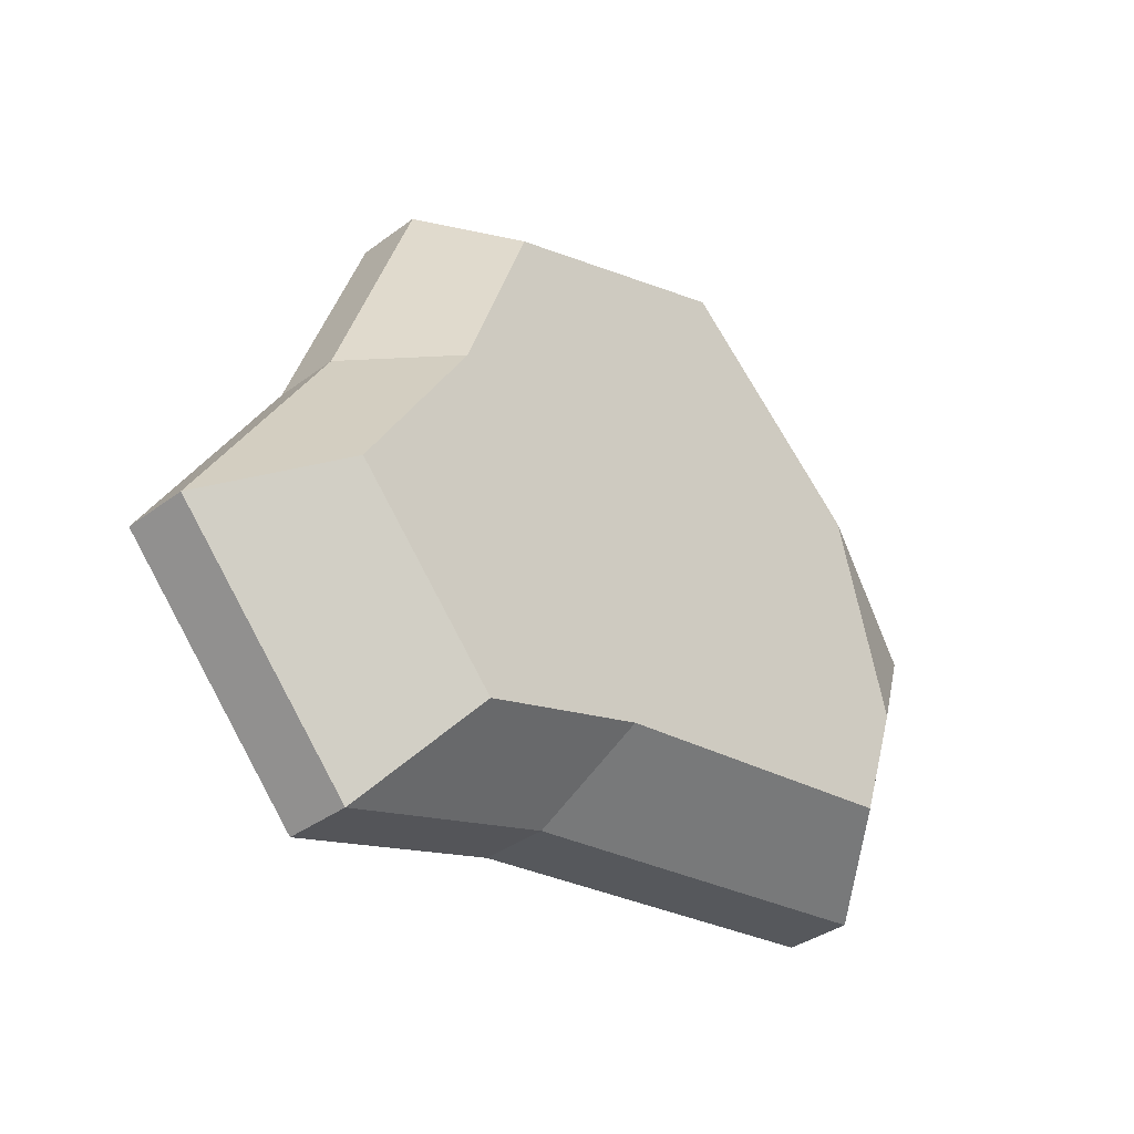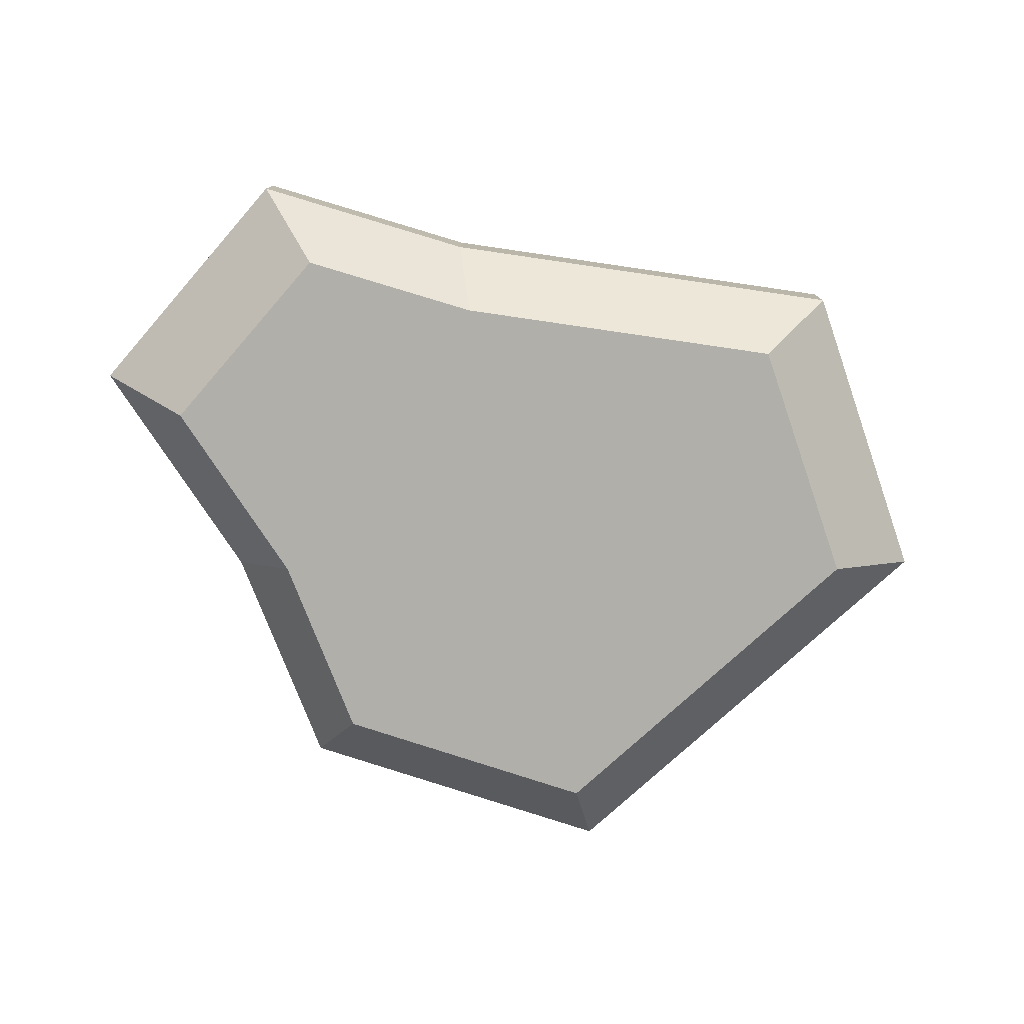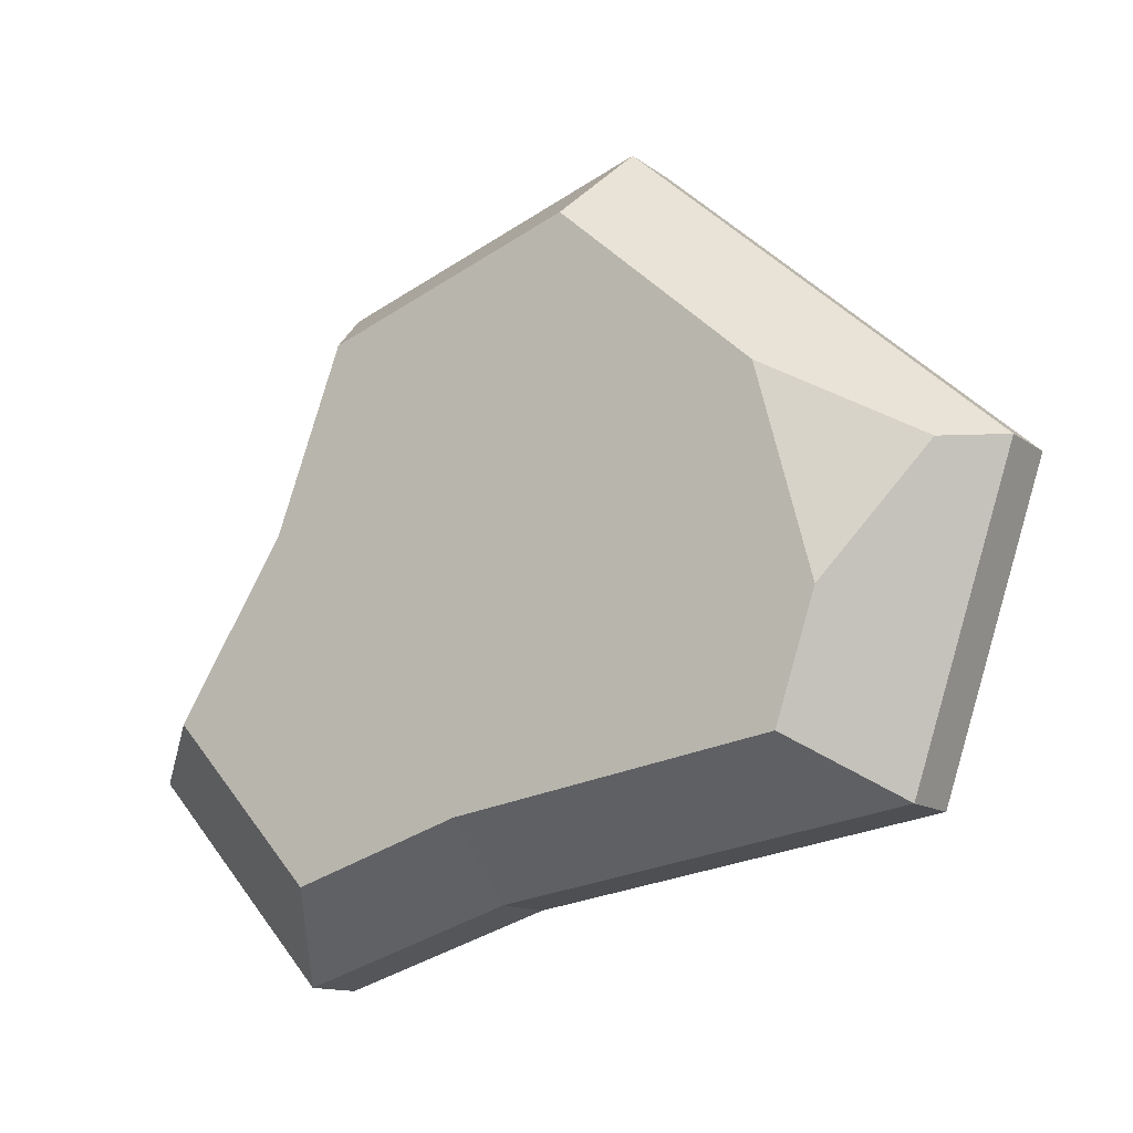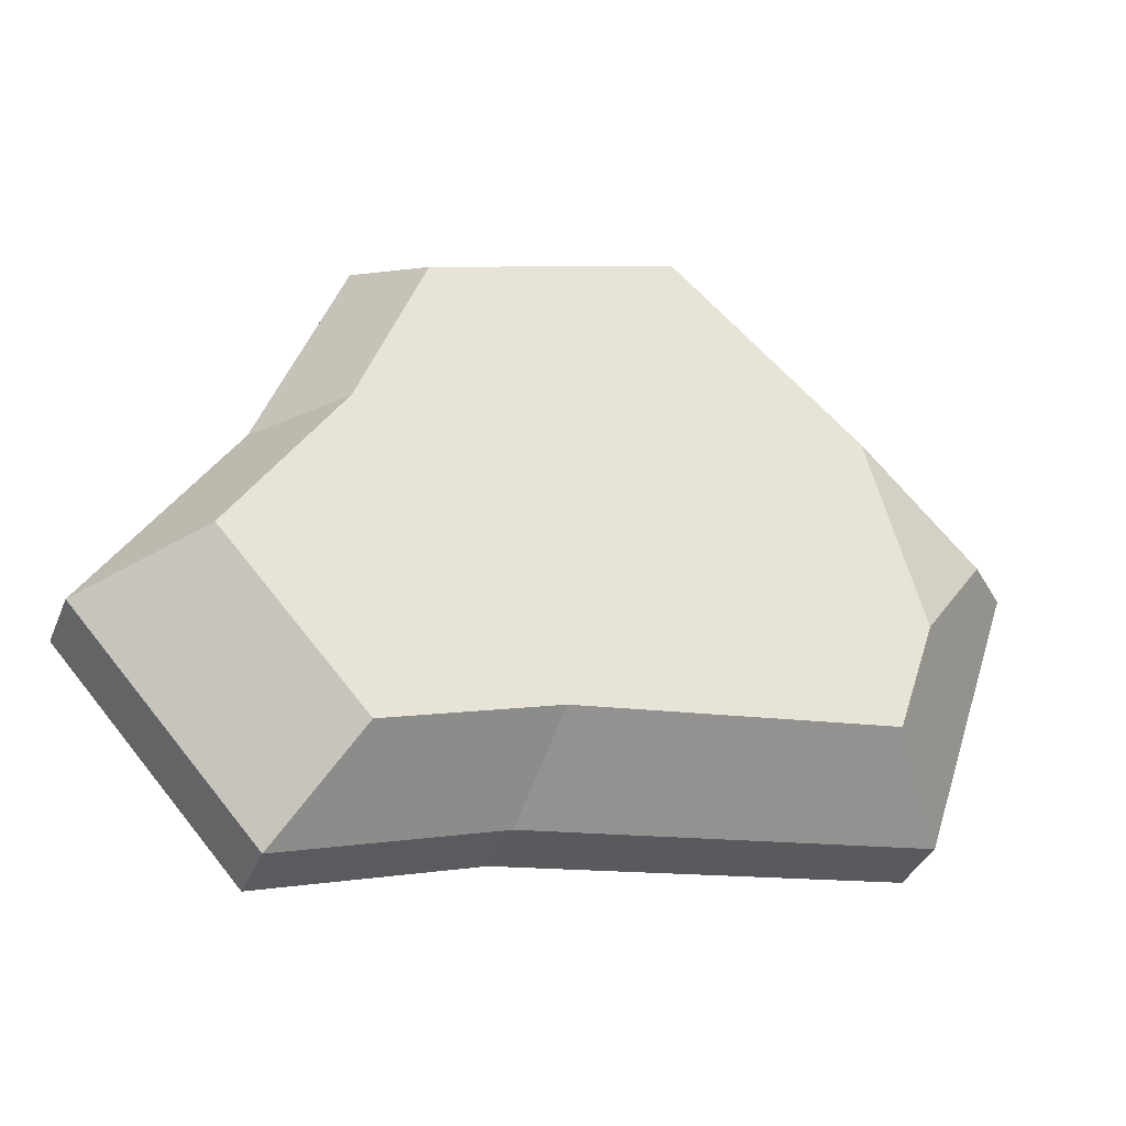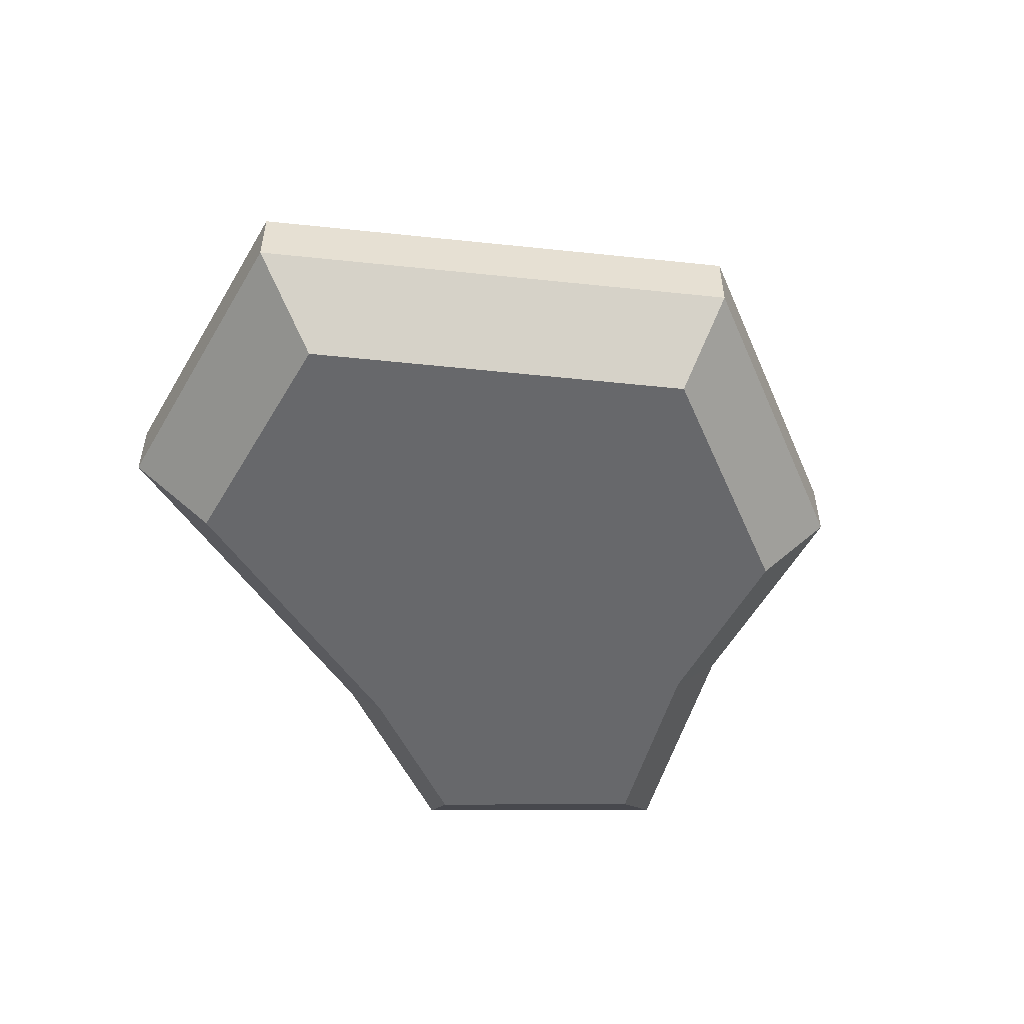
<metadata>
{"format":"obj","ext":"obj","renderer":"f3d","projection":"perspective","resolution":1024,"background":"white","views":[{"elev":-36.0,"azim":134.4,"up":"+Z"},{"elev":-78.0,"azim":-179.2,"up":"+Y"},{"elev":-12.7,"azim":-148.2,"up":"+Z"},{"elev":-36.9,"azim":159.3,"up":"+Z"},{"elev":-52.4,"azim":-48.0,"up":"+Y"}]}
</metadata>
<code>
o rock_largeE
v 2.592 1.385 -3.679
v 3.418 2.338 -1.31
v 4.382 1.385 -1.679
v 2.021 2.338 -2.87
v -2.664 2.338 -1.868
v 0.5175 1.385 -3.025
v -3.416 1.385 -2.395
v 0.4037 2.338 -2.36
v 3.034 1.385 0.4392
v 2.366 2.338 0.3426
v -0.8402 1.385 3.679
v -4.382 0.7505 0.5387
v -0.8402 0.7505 3.679
v -4.382 1.385 0.5387
v -3.505 -0 0.431
v -0.6721 -0 2.944
v -3.9 1.862 0.4795
v -2.517 2.338 1.219
v -3.041 2.338 -0.7238
v 3.034 0.7505 0.4392
v 3.505 0 -1.343
v 4.382 0.7505 -1.679
v 2.427 -0 0.3514
v 1.774 -0 2.104
v 2.218 0.7505 2.63
v 2.592 0.7505 -3.679
v 0.5175 0.7505 -3.025
v 2.218 1.385 2.63
v 1.73 2.338 2.052
v -0.6553 2.338 2.87
v -3.416 0.7505 -2.395
v 2.073 0 -2.944
v 0.414 0 -2.42
v -2.732 0 -1.916
f 1 2 3
f 2 1 4
f 5 6 7
f 6 5 8
f 2 9 3
f 9 2 10
f 11 12 13
f 12 11 14
f 13 15 16
f 15 13 12
f 17 18 19
f 20 21 22
f 21 20 23
f 20 24 23
f 24 20 25
f 6 26 27
f 26 6 1
f 25 16 24
f 16 25 13
f 28 20 9
f 20 28 25
f 14 5 7
f 5 14 19
f 19 14 17
f 29 11 28
f 11 29 30
f 12 7 31
f 7 12 14
f 29 9 10
f 9 29 28
f 3 26 1
f 26 3 22
f 23 32 21
f 32 23 24
f 32 24 33
f 33 24 16
f 33 16 34
f 34 16 15
f 31 33 34
f 33 31 27
f 7 27 31
f 27 7 6
f 9 22 3
f 22 9 20
f 27 32 33
f 32 27 26
f 28 13 25
f 13 28 11
f 21 26 22
f 26 21 32
f 15 31 34
f 31 15 12
f 18 11 30
f 11 18 14
f 14 18 17
f 8 1 6
f 1 8 4
f 4 10 2
f 10 4 29
f 29 4 8
f 29 8 30
f 30 8 5
f 30 5 18
f 18 5 19

</code>
